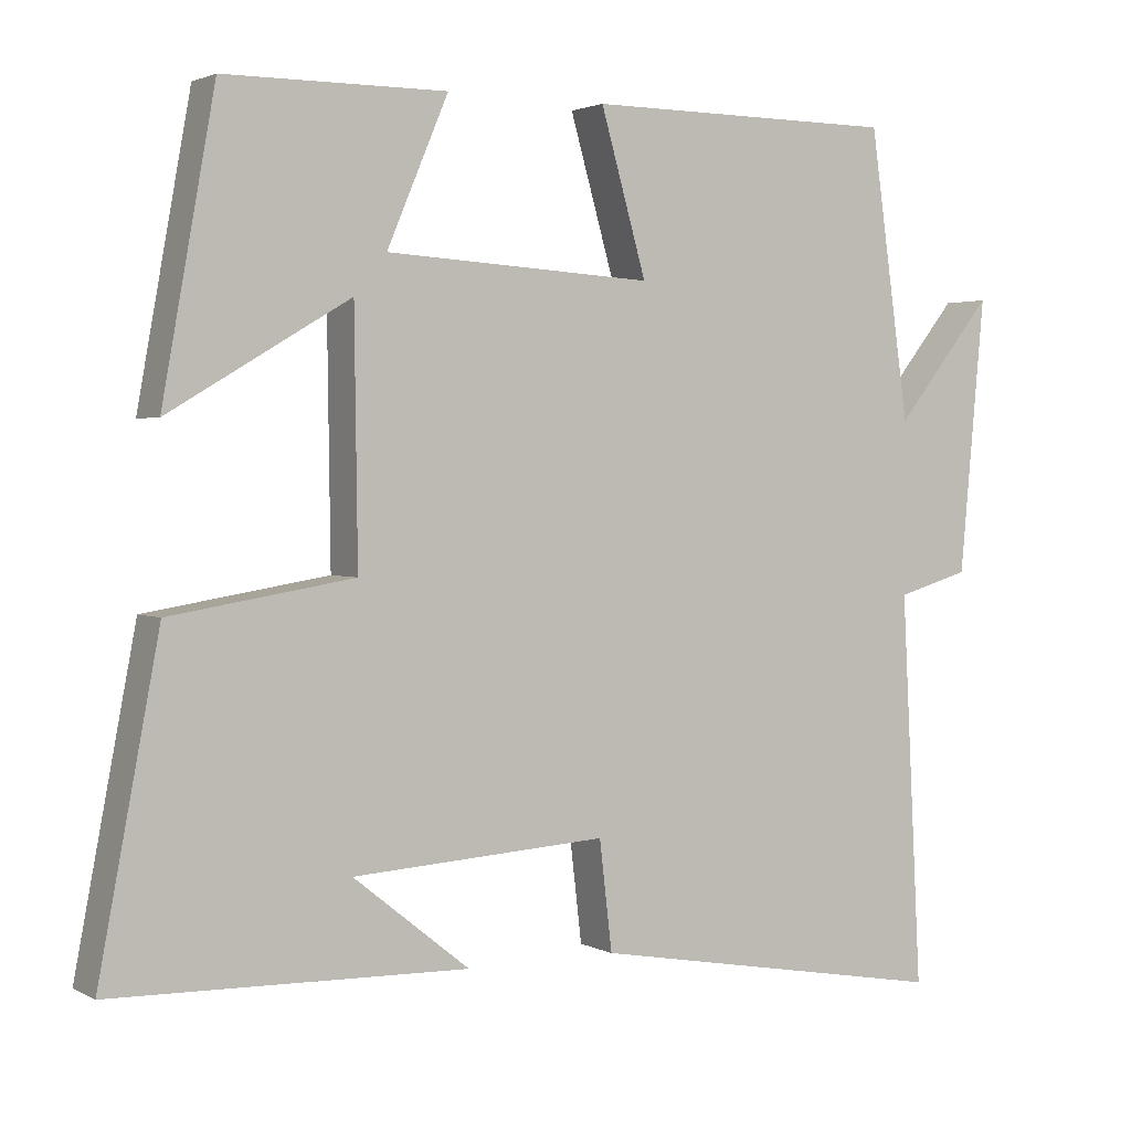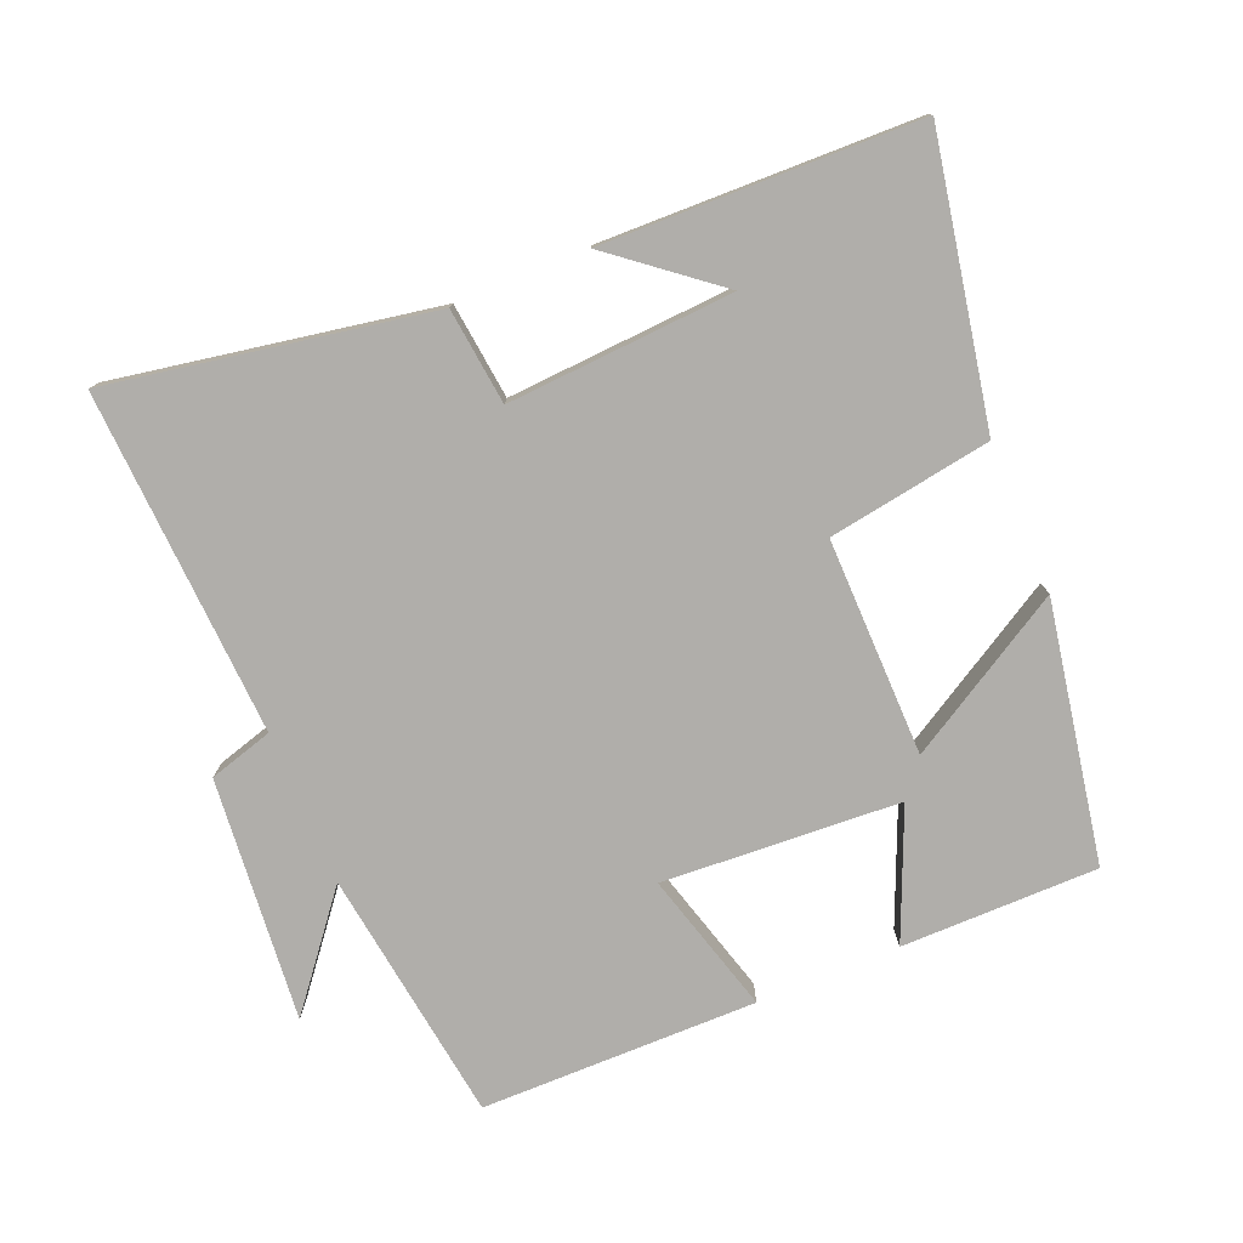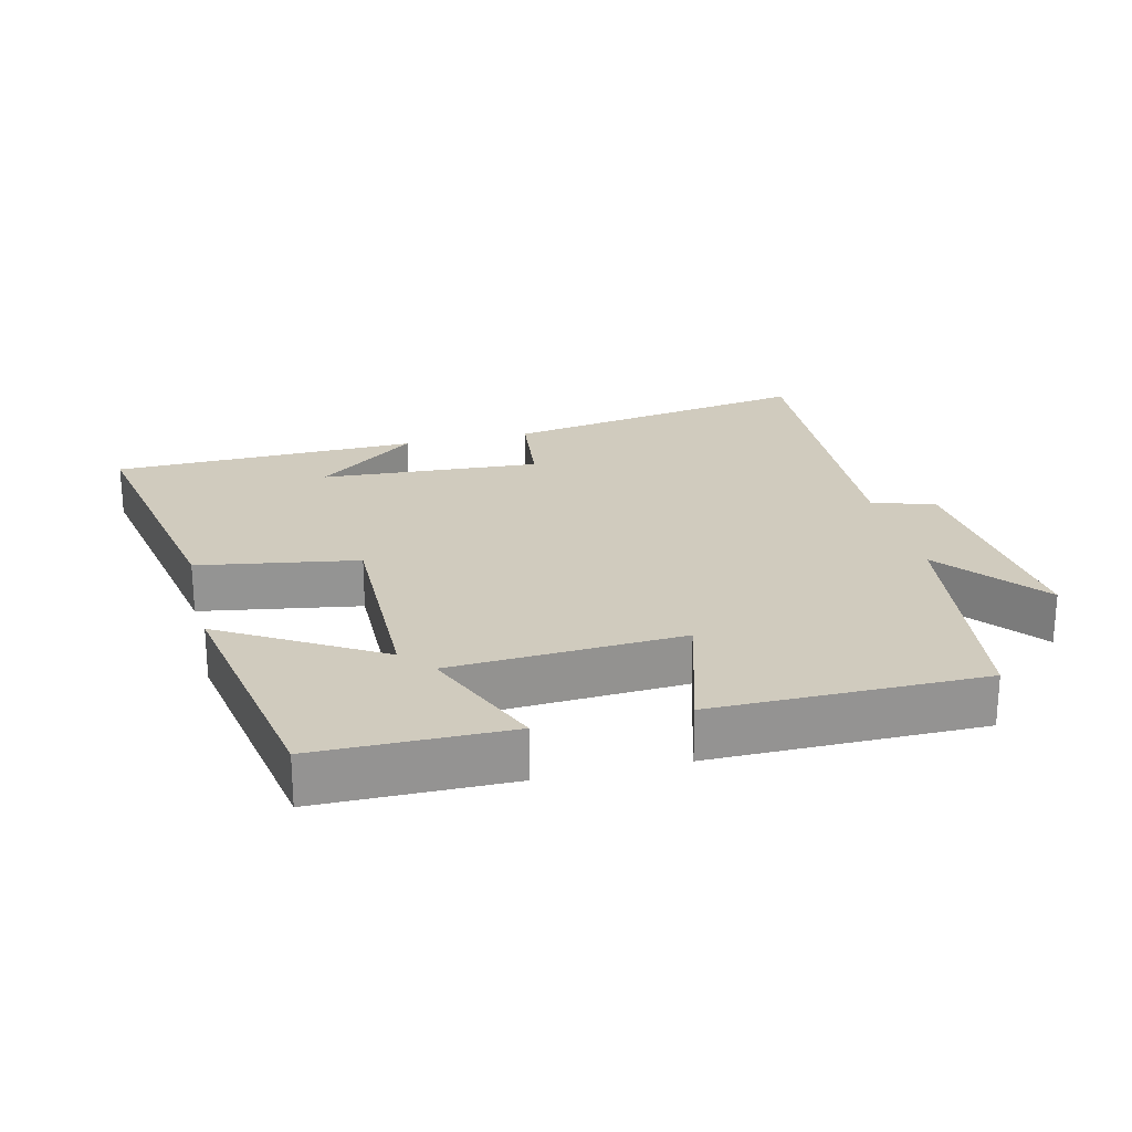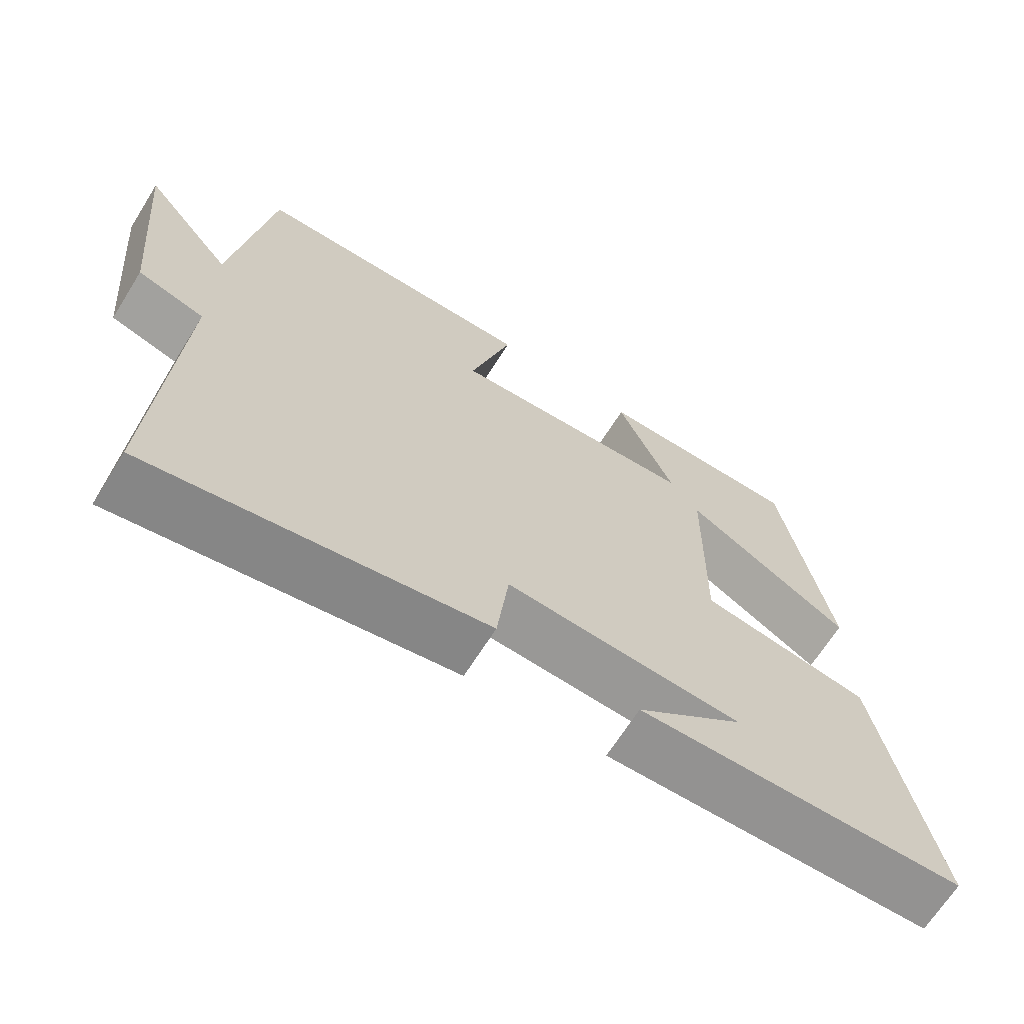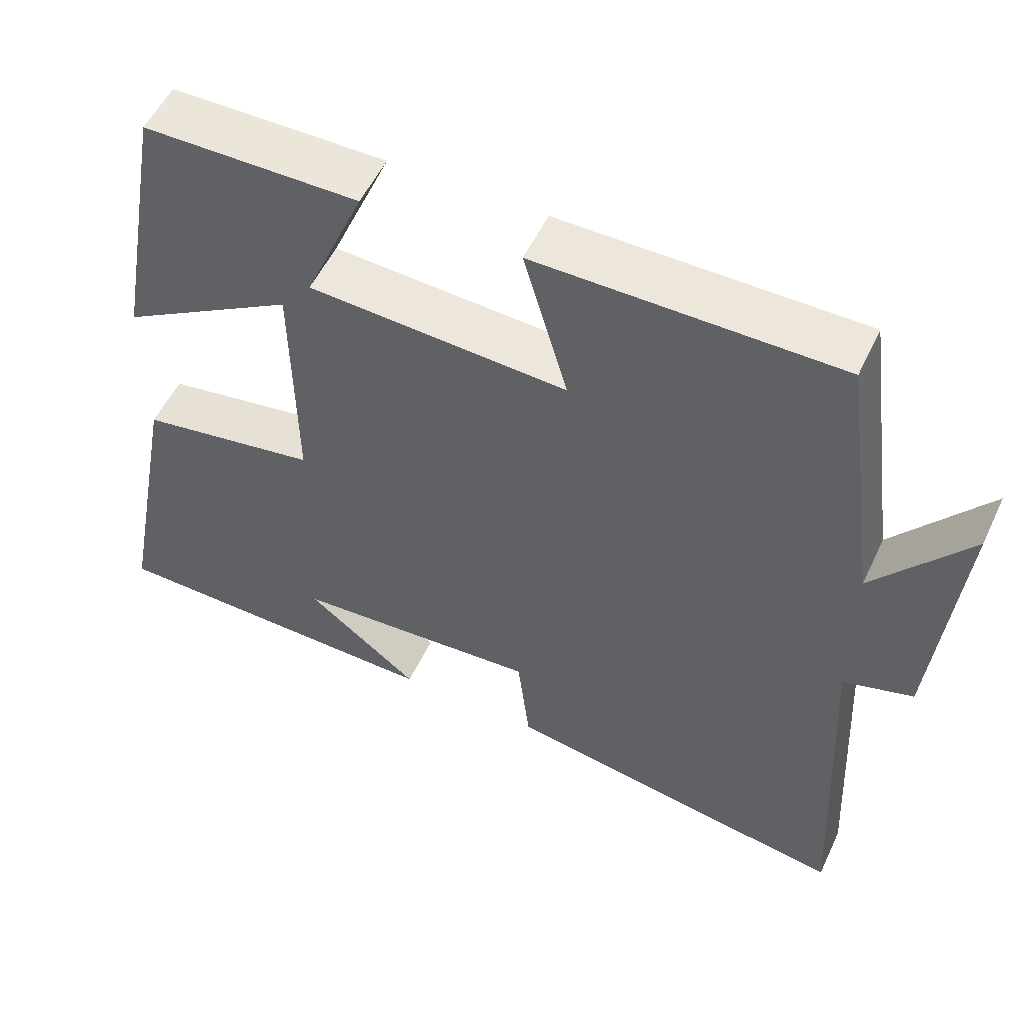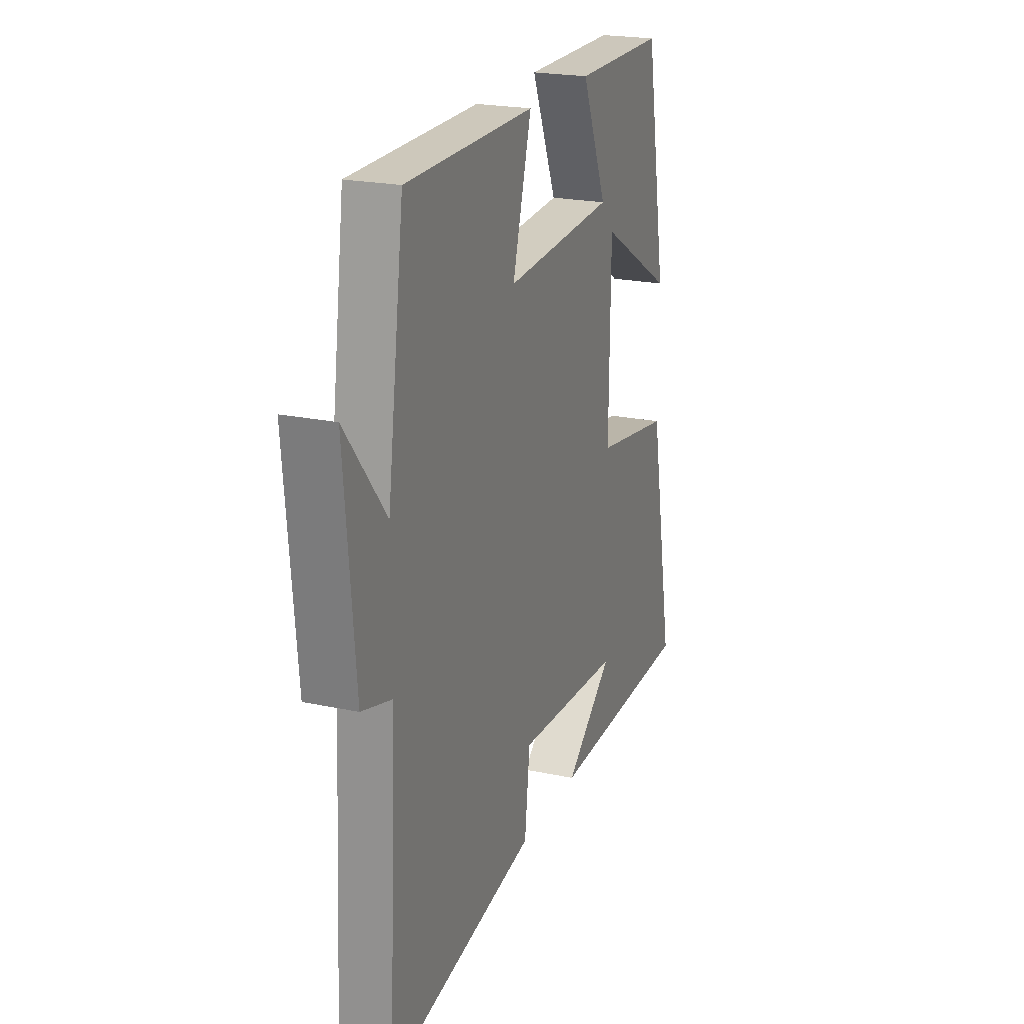
<metadata>
{"format":"obj","ext":"obj","renderer":"f3d","projection":"perspective","resolution":1024,"background":"white","views":[{"elev":2.2,"azim":-30.6,"up":"+Z"},{"elev":-77.8,"azim":-157.5,"up":"+Y"},{"elev":23.3,"azim":-13.5,"up":"+Y"},{"elev":-67.1,"azim":147.9,"up":"+Z"},{"elev":53.9,"azim":24.9,"up":"+Z"},{"elev":21.8,"azim":110.6,"up":"+Z"}]}
</metadata>
<code>
v 0.526 0.07 -0.581
v 0.066 0.07 -0.5
v 0.05 0.07 -0.362
v -0.274 0.07 -0.382
v -0.126 0.07 -0.5
v -0.577 0.07 -0.489
v -0.5 0.07 -0.085
v -0.266 0.07 -0.047
v -0.27 0.07 0.265
v -0.5 0.07 0.129
v -0.433 0.07 0.499
v -0.151 0.07 0.5
v -0.229 0.07 0.316
v 0.111 0.07 0.296
v 0.053 0.07 0.5
v 0.449 0.07 0.498
v 0.5 0.07 0.134
v 0.624 0.07 0.289
v 0.592 0.07 -0.059
v 0.5 0.07 -0.086
v 0.526 0 -0.581
v 0.066 0 -0.5
v 0.05 0 -0.362
v -0.274 0 -0.382
v -0.126 0 -0.5
v -0.577 0 -0.489
v -0.5 0 -0.085
v -0.266 0 -0.047
v -0.27 0 0.265
v -0.5 0 0.129
v -0.433 0 0.499
v -0.151 0 0.5
v -0.229 0 0.316
v 0.111 0 0.296
v 0.053 0 0.5
v 0.449 0 0.498
v 0.5 0 0.134
v 0.624 0 0.289
v 0.592 0 -0.059
v 0.5 0 -0.086
f 17 18 19 20
f 16 17 20
f 15 16 20
f 14 15 20
f 13 14 20 1
f 11 12 13
f 10 11 13
f 9 10 13
f 8 9 13 1
f 4 5 6
f 4 6 7 8
f 1 2 3
f 8 1 3
f 3 4 8
f 40 39 38 37
f 40 37 36
f 40 36 35
f 40 35 34
f 21 40 34 33
f 33 32 31
f 33 31 30
f 33 30 29
f 21 33 29 28
f 26 25 24
f 28 27 26 24
f 23 22 21
f 23 21 28
f 28 24 23
f 1 21 22 2
f 2 22 23 3
f 3 23 24 4
f 4 24 25 5
f 5 25 26 6
f 6 26 27 7
f 7 27 28 8
f 8 28 29 9
f 9 29 30 10
f 10 30 31 11
f 11 31 32 12
f 12 32 33 13
f 13 33 34 14
f 14 34 35 15
f 15 35 36 16
f 16 36 37 17
f 17 37 38 18
f 18 38 39 19
f 19 39 40 20
f 20 40 21 1

</code>
